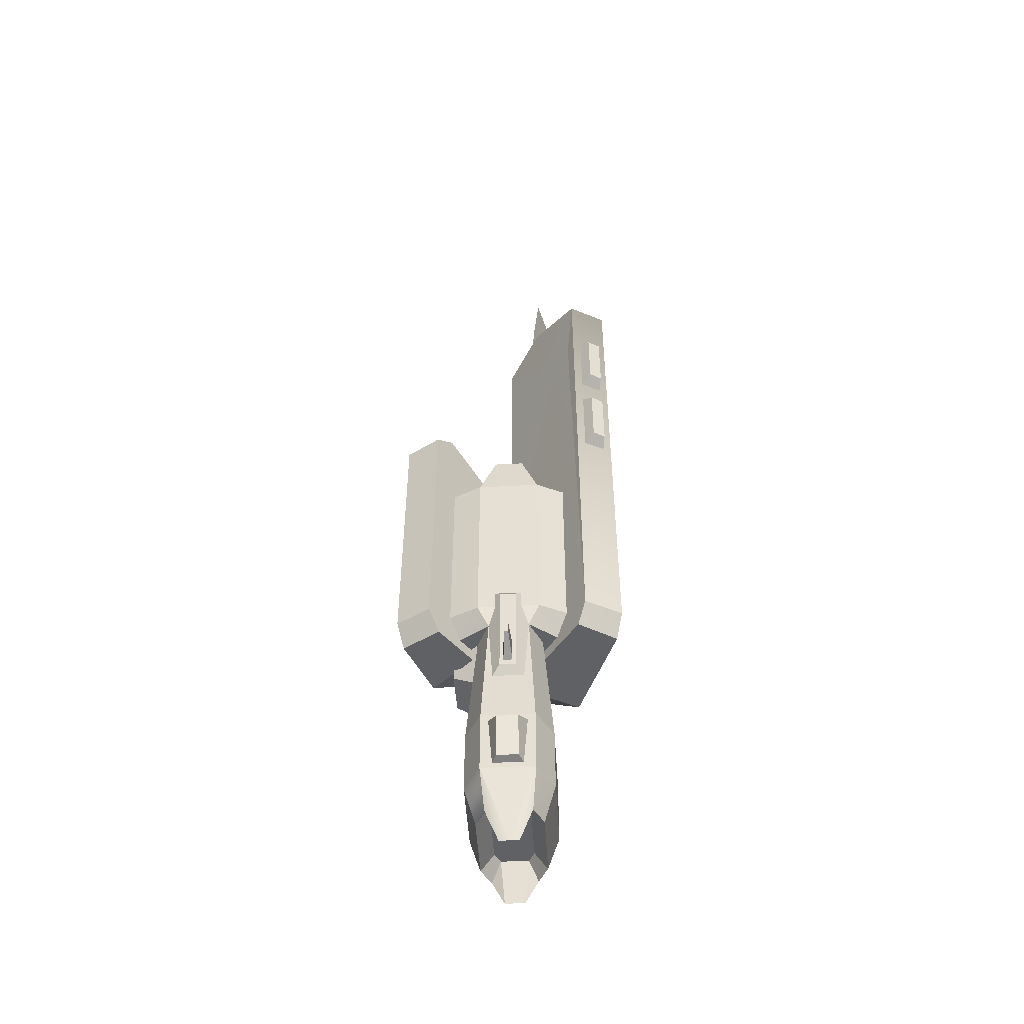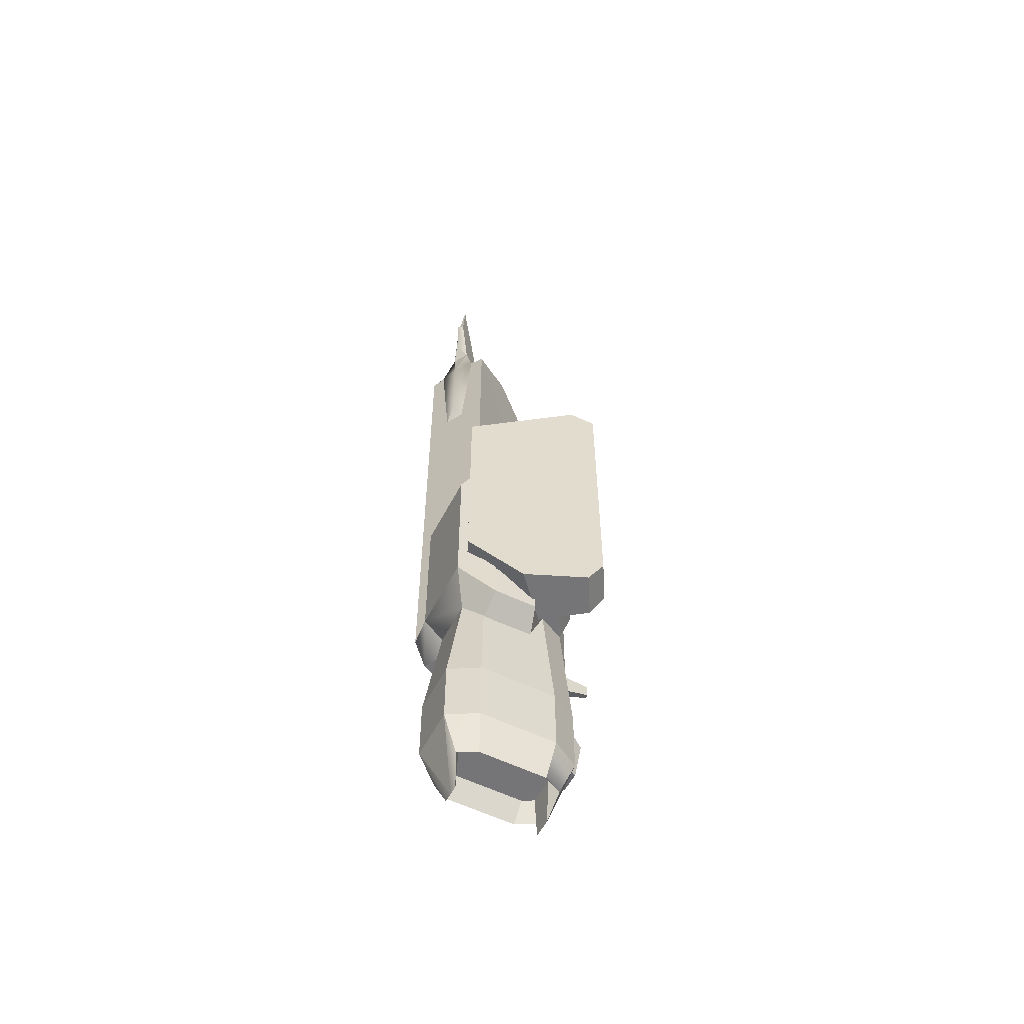
<metadata>
{"format":"obj","ext":"obj","renderer":"f3d","projection":"perspective","resolution":1024,"background":"white","views":[{"elev":-50.0,"azim":-176.6,"up":"+Z"},{"elev":-56.6,"azim":62.9,"up":"+Z"}]}
</metadata>
<code>
g group1
v -22.96 -16.6 178.8
v -18.31 -28.39 190.3
v -23.94 -9.821 192.5
v -10.67 -23.98 190.3
v -23.94 -9.821 192.5
v -15.71 -24.07 253.3
v -12.56 -26.41 227.5
v -4.667 -23.31 170.1
v -22.14 -33.4 170.1
v -28.53 -36.42 170.1
v -28.53 -36.42 -83
v -14.84 -37.74 -83
v 0.8392 -19.33 4.256
v 0.8392 -19.19 170.1
v -15.45 2.85 180.5
v 0.8392 -19.19 170.1
v -22.05 11.47 131.9
v -36.91 32.04 165.3
v -33.78 27.23 131.9
v -33.78 27.23 112.4
v -22.05 11.47 112.4
v -36.91 32.04 -84.12
v 0.8392 -19.33 4.256
v -33.15 26.78 -94.44
v 0.8392 -19.33 4.256
v -12.52 -0.8408 -94.44
v -33.15 26.78 -94.44
v -51.19 16.08 -94.44
v -33.15 26.78 -94.44
v -31.45 -29.59 -94.44
v -12.52 -0.8408 -94.44
v -15.74 -21.22 -94.44
v -14.84 -37.74 -83
v -28.53 -36.42 -83
v -31.45 -29.59 -94.44
v -15.74 -21.22 -94.44
v -28.53 -36.42 170.1
v -31.45 -29.59 -94.44
v -28.53 -36.42 -83
v -36.91 32.04 -84.12
v -51.19 16.08 -94.44
v -54.11 22.92 -84.12
v -33.15 26.78 -94.44
v -39.31 -11.21 180.5
v -22.14 -33.4 170.1
v -22.96 -16.6 178.8
v -36.91 32.04 165.3
v -36.91 32.04 -84.12
v -54.11 22.92 -84.12
v -54.11 22.92 165.3
v -15.45 2.85 180.5
v -18.56 -14.06 178.8
v -4.667 -23.31 170.1
v -12.07 -30.67 166.5
v -10.67 -23.98 190.3
v -18.31 -28.39 190.3
v -23.94 -9.821 192.5
v -18.31 -28.39 190.3
v -15.26 -27.97 227.5
v -15.71 -24.07 253.3
v -18.56 -14.06 178.8
v -22.96 -16.6 178.8
v -23.94 -9.821 192.5
v -18.56 -14.06 178.8
v -18.56 -14.06 178.8
v -15.45 2.85 180.5
v -18.31 -28.39 190.3
v -10.67 -23.98 190.3
v -12.42 -29.77 200.1
v -12.42 -29.77 224.3
v -12.42 -29.77 200.1
v -10.67 -23.98 190.3
v -12.56 -26.41 227.5
v -12.56 -26.41 227.5
v -15.26 -27.97 227.5
v -12.42 -29.77 224.3
v -15.26 -27.97 227.5
v -18.31 -28.39 190.3
v -12.42 -29.77 200.1
v -12.42 -29.77 224.3
v -15.26 -27.97 227.5
v -12.56 -26.41 227.5
v -15.71 -24.07 253.3
v -22.14 -33.4 170.1
v -39.31 -11.21 180.5
v -28.53 -36.42 170.1
v -36.91 32.04 165.3
v -54.11 22.92 165.3
v -39.31 -11.21 180.5
v -15.45 2.85 180.5
v -22.14 -33.4 170.1
v -12.07 -30.67 166.5
v -18.31 -28.39 190.3
v -22.96 -16.6 178.8
v -10.67 -23.98 190.3
v -4.667 -23.31 170.1
v -18.56 -14.06 178.8
v -31.45 -29.59 -94.44
v -28.53 -36.42 170.1
v -43.55 -0.9476 112.4
v -43.55 -0.9476 131.9
v 0.8392 -19.33 4.256
v -22.05 11.47 112.4
v 0.8392 -19.19 170.1
v -22.05 11.47 131.9
v -54.11 22.92 165.3
v -54.11 22.92 -84.12
v -51.36 17.08 112.4
v -51.36 17.08 131.9
v -51.36 17.08 112.4
v -54.11 22.92 -84.12
v -43.55 -0.9476 112.4
v -31.45 -29.59 -94.44
v -51.19 16.08 -94.44
v -36.91 32.04 -84.12
v -36.91 32.04 165.3
v -33.78 27.23 131.9
v -33.78 27.23 112.4
v -43.55 -0.9476 131.9
v -28.53 -36.42 170.1
v -39.31 -11.21 180.5
v -54.11 22.92 165.3
v -51.36 17.08 131.9
v -17.98 -31.02 114.8
v -12.06 -30.69 123
v -8.802 -25.74 114.8
v -17.98 -31.02 114.8
v 18.29 6.205 -94.44
v 32.9 25.86 -94.44
v 50.5 15.66 -94.44
v 0.8392 -19.33 36.46
v 30.69 22.85 54.97
v 37.32 31.75 46.66
v 37.32 31.75 -84.37
v 32.9 25.86 -94.44
v 18.29 6.205 -94.44
v -0.9116 -19.58 4.256
v 37.32 31.75 -84.37
v 37.32 31.75 46.66
v 53.4 22.43 46.66
v 53.4 22.43 -84.37
v 53.4 22.43 -84.37
v 32.9 25.86 -94.44
v 37.32 31.75 -84.37
v 50.5 15.66 -94.44
v 28.06 -36.34 36.46
v 28.06 -36.34 -69.83
v 38.57 -12.09 -94.44
v 50.5 15.66 -94.44
v 53.4 22.43 -84.37
v 53.4 22.43 46.66
v 49 12.24 54.97
v 53.4 22.43 46.66
v 37.32 31.75 46.66
v 49 12.24 54.97
v 30.69 22.85 54.97
v 49 12.24 54.97
v 30.69 22.85 54.97
v 28.06 -36.34 36.46
v 0.8392 -19.33 36.46
v 0.8392 -19.33 36.46
v -0.9116 -19.58 4.256
v 22.51 -33.77 -69.83
v 28.06 -36.34 -69.83
v 28.06 -36.34 36.46
v 28.06 -36.34 -69.83
v 22.51 -33.77 -69.83
v 18.29 6.205 -94.44
v 38.57 -12.09 -94.44
v 38.57 -12.09 -94.44
v 27.86 -0.4943 -88.04
v 27.61 -21.1 -81.86
v 27.68 -21.1 -99.78
v 27.86 -0.4943 -99.78
v 15.73 2.984 -107.3
v 15.73 9.853 -88.5
v 27.86 -0.4943 -88.04
v 27.86 -0.4943 -99.78
v 27.68 -21.1 -99.78
v 27.61 -21.1 -81.86
v 20.8 -37.74 -83
v 27.68 -21.1 -99.78
v 10.64 -30.05 -98.27
v 15.73 -21.1 -107.3
v 20.8 -37.74 -83
v 27.68 -21.1 -99.78
v 15.73 -21.1 -107.3
v 15.73 2.984 -107.3
v 27.86 -0.4943 -99.78
v 20.28 -23.88 -150.1
v 15.73 -21.1 -95.88
v 10.64 -30.05 -98.27
v 12.39 -37.32 -150.1
v -15.02 -5.622 -199.6
v -20.29 -23.88 -181.2
v -20.29 12.64 -181.2
v 20.28 -23.88 -181.2
v 20.28 12.64 -181.2
v 20.28 12.64 -150.1
v 20.28 -23.88 -150.1
v 15.01 -5.622 -199.6
v 20.28 -23.88 -181.2
v 15.01 -21.5 -199.6
v 9.614 22.27 -88.5
v -9.619 22.27 -88.3
v -14.75 25.49 -78.59
v 14.74 25.49 -78.59
v 27.61 -21.1 -81.86
v 25.31 -28.29 4.256
v 20.8 -37.74 -10.79
v 20.8 -37.74 -83
v 23.97 13.6 -88.5
v 15.73 9.853 -88.5
v 9.614 22.27 -88.5
v 12.39 26.08 -181.2
v -12.4 26.08 -181.2
v -12.4 26.08 -150.1
v 12.39 26.08 -150.1
v 27.86 -0.4943 -88.04
v 15.73 9.853 -88.5
v 23.97 13.6 -88.5
v 4.519 -27.09 -213.5
v 10.5 -30.24 -199.6
v 12.39 -37.32 -181.2
v -12.4 -37.32 -181.2
v -0.002716 -27.09 -213.5
v 12.39 -37.32 -181.2
v -10.5 -30.24 -199.6
v -4.524 -27.09 -213.5
v -12.4 -37.32 -181.2
v -9.619 22.27 -88.3
v -15.74 9.853 -88.3
v -22.94 12.67 -88.3
v -14.75 25.49 12.61
v -6.819 23.02 34.12
v 6.813 23.02 34.12
v 14.74 25.49 12.61
v -0.002716 15.85 -213.5
v -12.4 26.08 -181.2
v 12.39 26.08 -181.2
v -15.74 2.984 -88.3
v -20.29 12.64 -150.1
v -15.74 9.853 -88.3
v -9.619 22.27 -88.3
v -12.4 26.08 -150.1
v -18.8 -31.52 -10.79
v -14.84 -37.74 -10.79
v -13.41 -28.36 4.256
v -15.74 9.853 -88.3
v -20.29 12.64 -150.1
v -20.29 -23.88 -150.1
v -15.74 -21.22 -94.44
v -15.74 2.984 -88.3
v -20.29 12.64 -150.1
v -20.29 12.64 -181.2
v -20.29 -23.88 -181.2
v -20.29 -23.88 -150.1
v -20.29 -23.88 -150.1
v -20.29 -23.88 -181.2
v -12.4 -37.32 -181.2
v -12.4 -37.32 -150.1
v -12.4 26.08 -150.1
v -12.4 26.08 -181.2
v -20.29 12.64 -181.2
v -20.29 12.64 -150.1
v -14.84 -37.74 -83
v -14.84 -37.74 -10.79
v -18.8 -31.52 -10.79
v 12.39 26.08 -150.1
v 9.614 22.27 -88.5
v 15.73 9.853 -88.5
v 20.28 12.64 -150.1
v -14.84 -37.74 -10.79
v -14.84 -37.74 -83
v 20.8 -37.74 -83
v 20.8 -37.74 -10.79
v -12.4 26.08 -150.1
v -9.619 22.27 -88.3
v 9.614 22.27 -88.5
v 12.39 26.08 -150.1
v 12.39 -37.32 -181.2
v 12.39 -37.32 -150.1
v -12.4 -37.32 -150.1
v -12.4 -37.32 -181.2
v 12.39 -37.32 -181.2
v 20.28 -23.88 -181.2
v 20.28 -23.88 -150.1
v 12.39 -37.32 -150.1
v 20.28 12.64 -181.2
v 12.39 26.08 -181.2
v 12.39 26.08 -150.1
v 20.28 12.64 -150.1
v 28.4 19.56 -78.59
v 14.74 25.49 12.61
v 28.42 19.56 12.61
v 14.74 25.49 -78.59
v 6.813 23.02 34.12
v -6.819 23.02 34.12
v -0.002731 19.29 34.12
v -27.94 19.4 12.61
v -14.75 25.49 12.61
v -14.75 25.49 -78.59
v -27.94 19.4 -78.59
v -14.75 25.49 12.61
v -22.8 12.49 12.61
v -9.985 17.53 12.61
v -27.94 19.4 12.61
v -4.524 15.85 -213.5
v -10.5 19 -199.6
v -12.4 26.08 -181.2
v 10.5 19 -199.6
v 4.519 15.85 -213.5
v 12.39 26.08 -181.2
v 14.74 25.49 12.61
v 9.98 17.53 12.61
v 23 12.28 12.61
v 28.42 19.56 12.61
v 9.98 17.53 12.61
v -9.985 17.53 12.61
v -22.8 12.49 12.61
v -22.8 12.49 4.256
v 23 12.28 4.256
v 23 12.28 12.61
v 23 12.28 4.256
v -22.8 12.49 4.256
v -13.41 -28.36 4.256
v 25.31 -28.29 4.256
v 10.64 -30.05 -98.27
v -10.64 -30.05 -98.27
v -12.4 -37.32 -150.1
v 12.39 -37.32 -150.1
v -14.84 -37.74 -83
v -10.64 -30.05 -98.27
v 10.64 -30.05 -98.27
v 20.8 -37.74 -83
v 20.8 -37.74 -10.79
v 25.31 -28.29 4.256
v -13.41 -28.36 4.256
v -14.84 -37.74 -10.79
v 6.813 23.02 34.12
v -0.002731 19.29 34.12
v 9.98 17.53 12.61
v 14.74 25.49 12.61
v -9.985 17.53 12.61
v -0.002731 19.29 34.12
v -6.819 23.02 34.12
v -14.75 25.49 12.61
v 14.74 25.49 -78.59
v 28.4 19.56 -78.59
v 23.97 13.6 -88.5
v 9.614 22.27 -88.5
v -22.94 12.67 -88.3
v -27.94 19.4 -78.59
v -14.75 25.49 -78.59
v -9.619 22.27 -88.3
v -15.74 -21.22 -94.44
v -20.29 -23.88 -150.1
v -12.4 -37.32 -150.1
v -10.64 -30.05 -98.27
v -20.29 -23.88 -181.2
v -15.02 -21.5 -199.6
v -10.5 -30.24 -199.6
v -12.4 -37.32 -181.2
v -10.5 19 -199.6
v -15.02 10.26 -199.6
v -20.29 12.64 -181.2
v -12.4 26.08 -181.2
v 10.5 -30.24 -199.6
v 15.01 -21.5 -199.6
v 20.28 -23.88 -181.2
v 12.39 -37.32 -181.2
v 20.28 12.64 -181.2
v 15.01 10.26 -199.6
v 10.5 19 -199.6
v 12.39 26.08 -181.2
v -15.74 -21.22 -94.44
v -10.64 -30.05 -98.27
v -14.84 -37.74 -83
v 20.28 12.64 -150.1
v 15.73 9.853 -88.5
v 15.73 -21.1 -95.88
v 20.28 -23.88 -150.1
v -51.2 30.53 74.99
v -45.5 33.82 74.99
v -45.5 33.82 44.1
v -51.2 30.53 44.1
v -50.16 24.52 78.79
v -51.2 30.53 74.99
v -51.2 30.53 44.1
v -50.16 24.52 40.3
v -40.82 29.92 78.79
v -45.5 33.82 74.99
v -51.2 30.53 74.99
v -50.16 24.52 78.79
v -40.82 29.92 40.3
v -45.5 33.82 44.1
v -45.5 33.82 74.99
v -40.82 29.92 78.79
v -50.16 24.52 40.3
v -51.2 30.53 44.1
v -45.5 33.82 44.1
v -40.82 29.92 40.3
v -51.2 30.53 127.6
v -45.5 33.82 127.6
v -45.5 33.82 96.69
v -51.2 30.53 96.69
v -50.16 24.52 131.4
v -51.2 30.53 127.6
v -51.2 30.53 96.69
v -50.16 24.52 92.89
v -40.82 29.92 131.4
v -45.5 33.82 127.6
v -51.2 30.53 127.6
v -50.16 24.52 131.4
v -40.82 29.92 92.89
v -45.5 33.82 96.69
v -45.5 33.82 127.6
v -40.82 29.92 131.4
v -50.16 24.52 92.89
v -51.2 30.53 96.69
v -45.5 33.82 96.69
v -40.82 29.92 92.89
v 8.906 26.08 -153.5
v 5.023 33.72 -157.9
v -5.028 33.72 -157.9
v -8.911 26.08 -153.5
v 5.023 33.72 -157.9
v 5.023 30.2 -177.9
v -5.028 30.2 -177.9
v -5.028 33.72 -157.9
v -6.972 26.08 -178.6
v -5.028 30.2 -177.9
v 5.023 30.2 -177.9
v 6.967 26.08 -178.6
v 6.967 26.08 -178.6
v 5.023 30.2 -177.9
v 5.023 33.72 -157.9
v 8.906 26.08 -153.5
v -6.972 26.08 -178.6
v -5.028 33.72 -157.9
v -5.028 30.2 -177.9
v -8.911 26.08 -153.5
v 3.887 27.8 -119.8
v 3.887 27.8 -72.33
v 6.281 25.49 -69.3
v 9.614 22.27 -88.5
v 3.887 27.8 -119.8
v -3.892 27.8 -119.8
v -3.892 27.8 -72.33
v 3.887 27.8 -72.33
v 6.281 25.49 -69.3
v 3.887 27.8 -72.33
v -3.892 27.8 -72.33
v -6.286 25.49 -69.3
v -9.619 22.27 -126.6
v -3.892 27.8 -119.8
v 3.887 27.8 -119.8
v 9.614 22.27 -126.6
v -9.619 22.27 -88.3
v -3.892 27.8 -119.8
v -9.619 22.27 -126.6
v -6.286 25.49 -69.3
v -3.892 27.8 -72.33
v 9.614 22.27 -126.6
v 2.087 27.8 -106.5
v 0.9308 41.25 -112.1
v 0.9314 41.25 -106.5
v 2.087 27.8 -117.1
v 2.087 27.8 -106.5
v 0.9314 41.25 -106.5
v -0.9369 41.25 -106.5
v -2.093 27.8 -106.5
v -0.9362 41.25 -112.1
v 0.9314 41.25 -106.5
v 0.9308 41.25 -112.1
v -0.9369 41.25 -106.5
v -2.093 27.8 -117.1
v -0.9362 41.25 -112.1
v 0.9308 41.25 -112.1
v 2.087 27.8 -117.1
v -2.093 27.8 -106.5
v -0.9369 41.25 -106.5
v -0.9362 41.25 -112.1
v -2.093 27.8 -117.1
v 14.74 25.49 -78.59
v -14.75 25.49 -78.59
v -14.75 25.49 12.61
v 14.74 25.49 12.61
v 9.98 17.53 12.61
v -0.002731 19.29 34.12
v -9.985 17.53 12.61
v -15.45 2.85 180.5
v -4.667 -23.31 170.1
v 0.8392 -19.19 170.1
v 4.519 15.85 -213.5
v 12.39 26.08 -181.2
v 12.39 -37.32 -181.2
v 4.519 -27.09 -213.5
v -4.524 -27.09 -213.5
v -12.4 -37.32 -181.2
v -4.524 15.85 -213.5
v -12.4 26.08 -181.2
v -15.02 10.26 -199.6
v 15.01 10.26 -199.6
v 20.28 12.64 -181.2
v -15.02 -21.5 -199.6
f 1 2 3
f 4 5 6
f 4 6 7
f 8 9 10
f 8 10 11
f 8 11 12
f 8 12 13
f 8 13 14
f 15 16 17
f 15 17 18
f 17 19 18
f 20 21 22
f 21 23 22
f 24 25 26
f 27 22 23
f 28 29 30
f 31 32 30
f 31 30 29
f 33 34 35
f 36 33 35
f 37 38 39
f 40 41 42
f 43 41 40
f 44 45 46
f 47 48 49
f 47 49 50
f 51 52 53
f 54 55 56
f 57 58 59
f 57 59 60
f 61 62 63
f 64 5 4
f 46 65 66
f 44 46 66
f 67 68 69
f 70 71 72
f 70 72 73
f 74 75 76
f 77 78 79
f 77 79 80
f 81 82 83
f 84 85 86
f 87 88 89
f 87 89 90
f 91 92 93
f 91 93 94
f 95 92 96
f 95 96 97
f 98 99 100
f 99 101 100
f 102 103 104
f 103 105 104
f 106 107 108
f 106 108 109
f 110 111 112
f 112 111 113
f 111 114 113
f 115 116 117
f 115 117 118
f 119 120 121
f 119 121 122
f 122 123 119
f 91 124 125
f 91 125 92
f 96 92 125
f 96 125 126
f 127 126 125
f 128 129 130
f 131 132 133
f 131 133 134
f 131 134 135
f 131 135 136
f 131 136 137
f 138 139 140
f 141 138 140
f 142 143 144
f 145 143 142
f 146 147 148
f 146 148 149
f 146 149 150
f 146 150 151
f 146 151 152
f 153 154 155
f 156 155 154
f 157 158 159
f 160 159 158
f 161 162 163
f 161 163 164
f 161 164 165
f 166 167 168
f 166 168 169
f 170 128 130
f 171 172 173
f 171 173 174
f 175 176 177
f 175 177 178
f 179 180 181
f 182 183 184
f 185 183 182
f 186 187 188
f 186 188 189
f 190 191 192
f 190 192 193
f 194 195 196
f 197 198 199
f 197 199 200
f 201 202 203
f 204 205 206
f 204 206 207
f 208 209 210
f 208 210 211
f 212 213 214
f 215 216 217
f 215 217 218
f 219 220 221
f 222 223 224
f 225 226 227
f 228 229 230
f 231 232 233
f 234 235 236
f 237 234 236
f 238 239 240
f 233 232 241
f 242 243 244
f 242 244 245
f 246 247 248
f 249 250 251
f 249 251 252
f 249 252 253
f 254 255 256
f 254 256 257
f 258 259 260
f 261 258 260
f 262 263 264
f 265 262 264
f 266 267 268
f 269 270 271
f 269 271 272
f 273 274 275
f 276 273 275
f 277 278 279
f 277 279 280
f 281 282 283
f 281 283 284
f 285 286 287
f 288 285 287
f 289 290 291
f 292 289 291
f 293 294 295
f 296 294 293
f 297 298 299
f 300 301 302
f 300 302 303
f 304 305 306
f 307 305 304
f 308 309 310
f 311 312 313
f 314 315 316
f 317 314 316
f 318 319 320
f 318 320 321
f 318 321 322
f 318 322 323
f 324 325 326
f 324 326 327
f 328 329 330
f 328 330 331
f 332 333 334
f 335 332 334
f 336 337 338
f 339 336 338
f 340 341 342
f 343 340 342
f 344 345 346
f 347 344 346
f 348 349 350
f 351 348 350
f 352 353 354
f 355 352 354
f 356 357 358
f 356 358 359
f 360 361 362
f 363 360 362
f 364 365 366
f 367 364 366
f 368 369 370
f 371 368 370
f 372 373 374
f 375 372 374
f 376 377 378
f 379 380 381
f 379 381 382
f 383 384 385
f 386 383 385
f 387 388 389
f 390 387 389
f 391 392 393
f 394 391 393
f 395 396 397
f 398 395 397
f 399 400 401
f 402 399 401
f 403 404 405
f 406 403 405
f 407 408 409
f 410 407 409
f 411 412 413
f 414 411 413
f 415 416 417
f 418 415 417
f 419 420 421
f 422 419 421
f 423 424 425
f 426 423 425
f 427 428 429
f 430 427 429
f 431 432 433
f 434 431 433
f 435 436 437
f 438 435 437
f 439 440 441
f 442 440 439
f 443 444 445
f 443 445 446
f 447 448 449
f 447 449 450
f 451 452 453
f 454 451 453
f 455 456 457
f 458 455 457
f 459 460 461
f 460 459 462
f 460 462 463
f 446 464 443
f 465 466 467
f 468 466 465
f 469 470 471
f 472 469 471
f 473 474 475
f 476 474 473
f 477 478 479
f 480 477 479
f 481 482 483
f 484 481 483
f 485 486 487
f 485 487 488
f 489 490 491
f 492 493 494
f 495 238 496
f 497 226 498
f 499 226 500
f 238 501 502
f 194 196 503
f 504 505 201
f 201 505 202
f 506 195 194
g group2
v -43.55 -0.9476 131.9
v -51.36 17.08 131.9
v -51.36 17.08 112.4
v -43.55 -0.9476 112.4
v -22.05 11.47 112.4
v -33.78 27.23 112.4
v -33.78 27.23 131.9
v -22.05 11.47 131.9
f 507 508 509
f 507 509 510
f 511 512 513
f 511 513 514
g group3
v -0.002731 -22.11 -190.2
v -9.062 -22.11 -190.2
v -9.062 -5.622 -190.2
v -0.002731 -5.622 -190.2
v -0.002731 -27.08 -190.2
v -0.002716 -27.09 -213.5
v -4.524 -27.09 -213.5
v -6.339 -27.08 -190.2
v -0.002731 -27.08 -190.2
v -6.339 -27.08 -190.2
v -0.002731 15.83 -190.2
v -0.002731 10.86 -190.2
v -9.062 10.86 -190.2
v -6.339 15.83 -190.2
v -15.02 -21.5 -199.6
v -15.02 -5.622 -199.6
v -9.062 -5.622 -190.2
v -9.062 -22.11 -190.2
v 9.057 -22.11 -190.2
v 9.057 -5.622 -190.2
v 15.01 -5.622 -199.6
v 15.01 -21.5 -199.6
v -4.524 15.85 -213.5
v -6.339 15.83 -190.2
v -10.5 19 -199.6
v 10.5 19 -199.6
v 6.333 15.83 -190.2
v 4.519 15.85 -213.5
v 4.519 -27.09 -213.5
v 6.333 -27.08 -190.2
v 10.5 -30.24 -199.6
v -0.002731 15.83 -190.2
v -6.339 15.83 -190.2
v -4.524 15.85 -213.5
v -0.002716 15.85 -213.5
v -10.5 -30.24 -199.6
v -6.339 -27.08 -190.2
v -4.524 -27.09 -213.5
v -9.062 -22.11 -190.2
v -6.339 -27.08 -190.2
v -10.5 -30.24 -199.6
v -15.02 -21.5 -199.6
v -10.5 19 -199.6
v -6.339 15.83 -190.2
v -9.062 10.86 -190.2
v -15.02 10.26 -199.6
v 10.5 -30.24 -199.6
v 6.333 -27.08 -190.2
v 9.057 -22.11 -190.2
v 15.01 -21.5 -199.6
v 9.057 10.86 -190.2
v 6.333 15.83 -190.2
v 10.5 19 -199.6
v 15.01 10.26 -199.6
v 6.333 15.83 -190.2
v 4.519 15.85 -213.5
v 6.333 15.83 -190.2
v 9.057 10.86 -190.2
v 9.057 -22.11 -190.2
v 9.057 -5.622 -190.2
v 6.333 -27.08 -190.2
v 6.333 -27.08 -190.2
v 4.519 -27.09 -213.5
v -15.02 10.26 -199.6
v -9.062 10.86 -190.2
v 9.057 10.86 -190.2
v 15.01 10.26 -199.6
f 515 516 517
f 515 517 518
f 519 520 521
f 519 521 522
f 516 515 523
f 516 523 524
f 525 526 527
f 525 527 528
f 529 530 531
f 529 531 532
f 533 534 535
f 533 535 536
f 537 538 539
f 540 541 542
f 543 544 545
f 546 547 548
f 546 548 549
f 550 551 552
f 553 554 555
f 556 553 555
f 557 558 559
f 560 557 559
f 561 562 563
f 564 561 563
f 565 566 567
f 568 565 567
f 569 546 549
f 569 549 570
f 571 572 526
f 571 526 525
f 573 515 518
f 573 518 574
f 523 515 573
f 523 573 575
f 576 577 520
f 576 520 519
f 531 530 578
f 531 578 579
f 518 517 527
f 518 527 526
f 574 518 526
f 574 526 572
f 535 534 580
f 535 580 581

</code>
